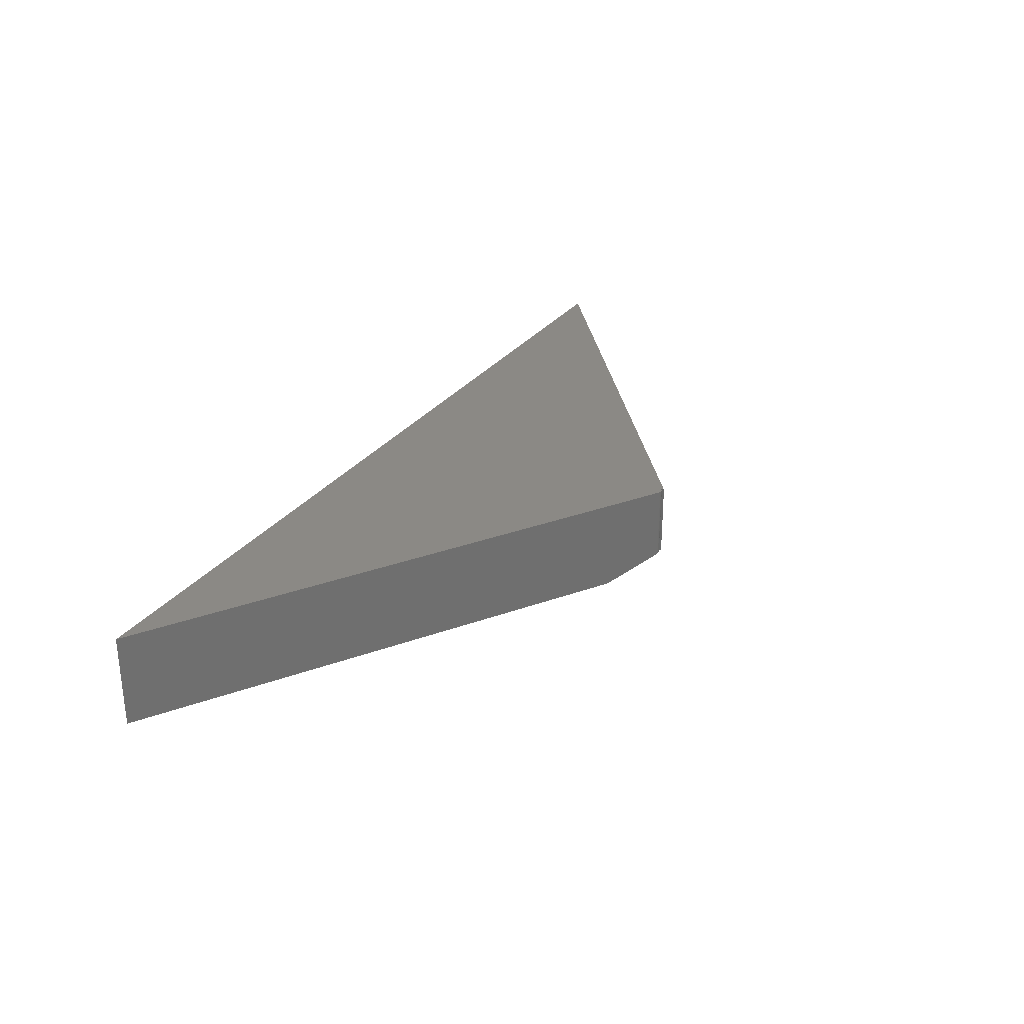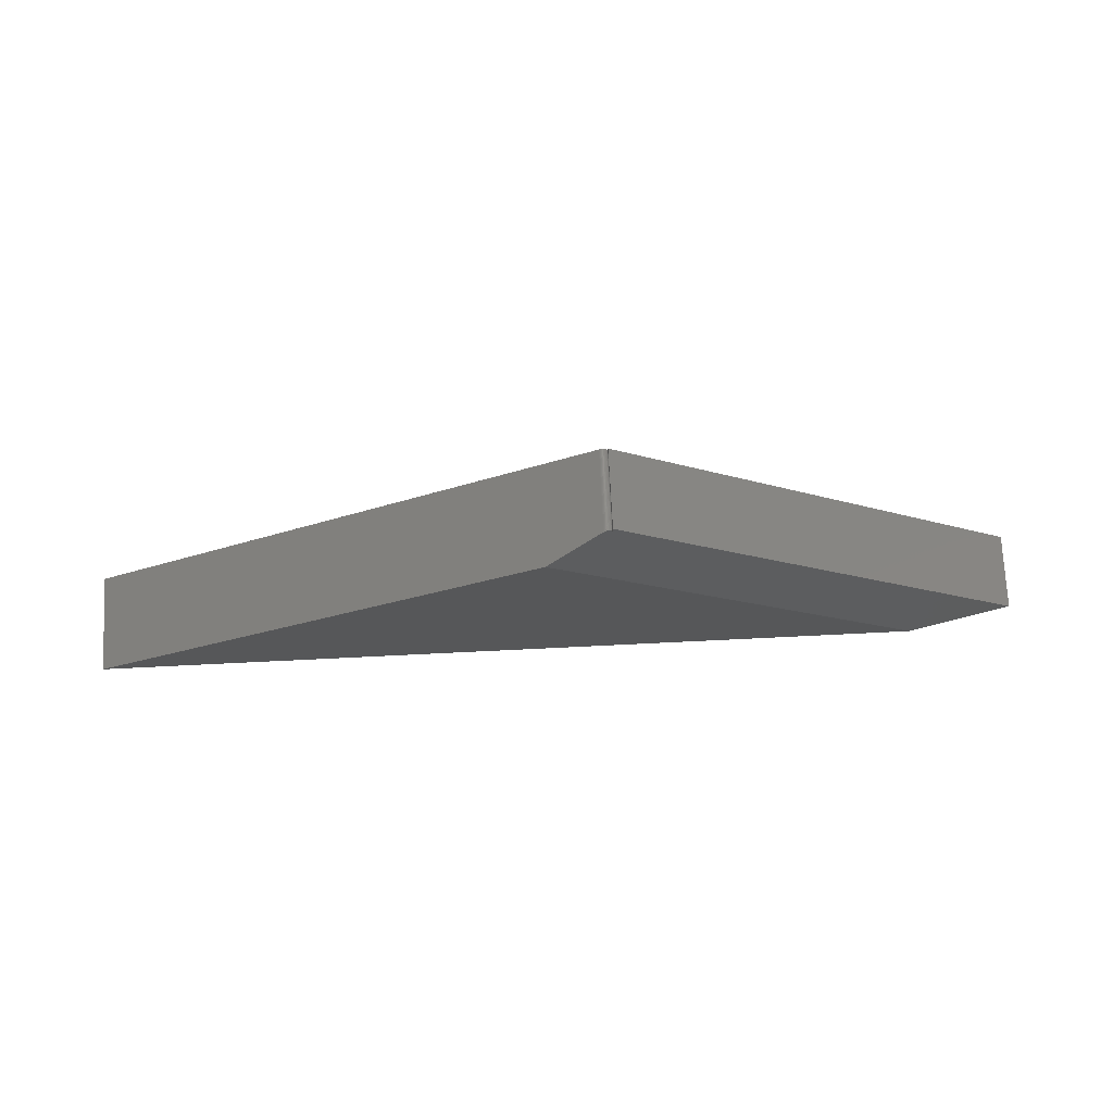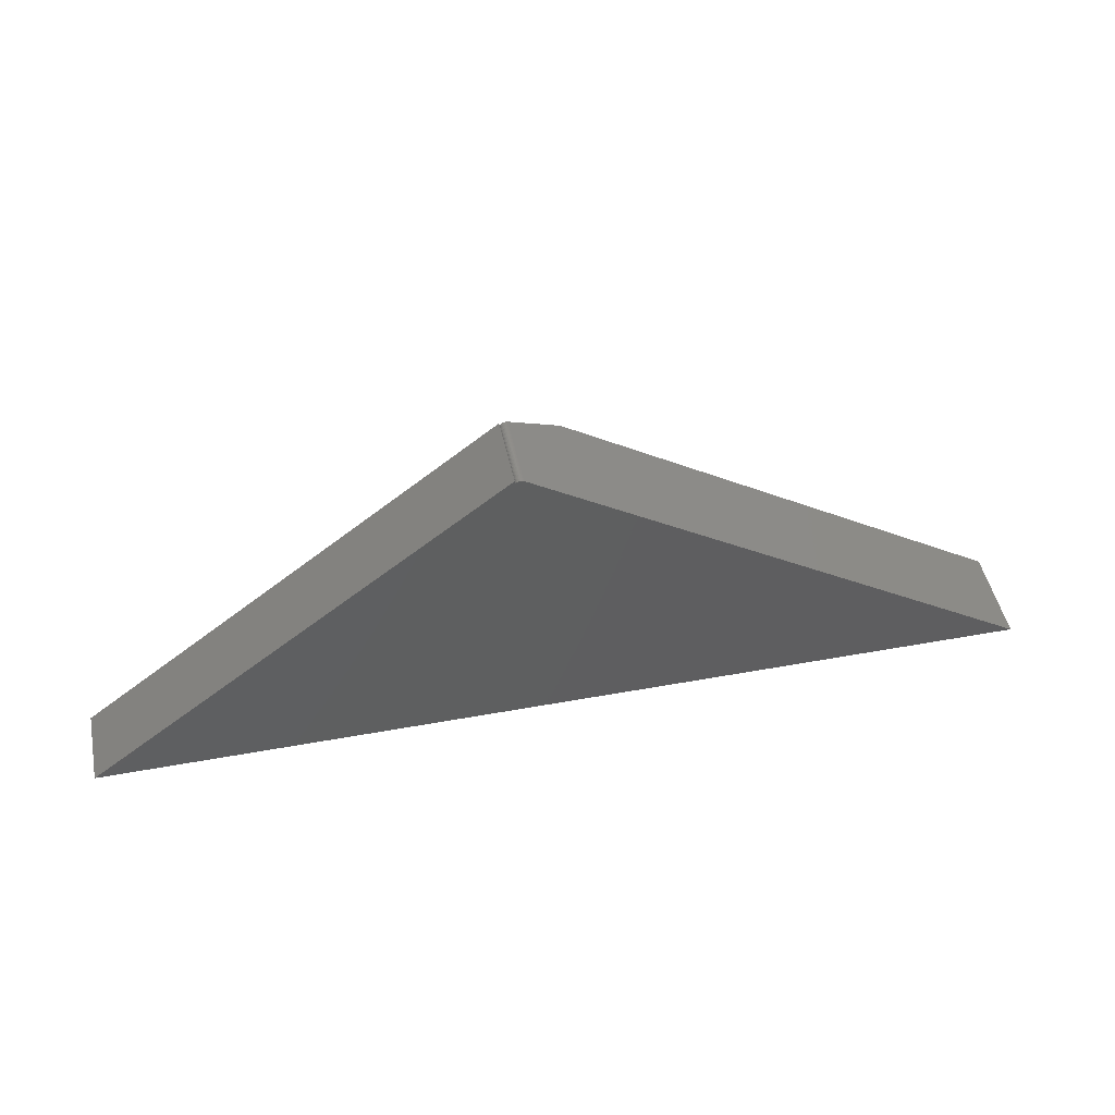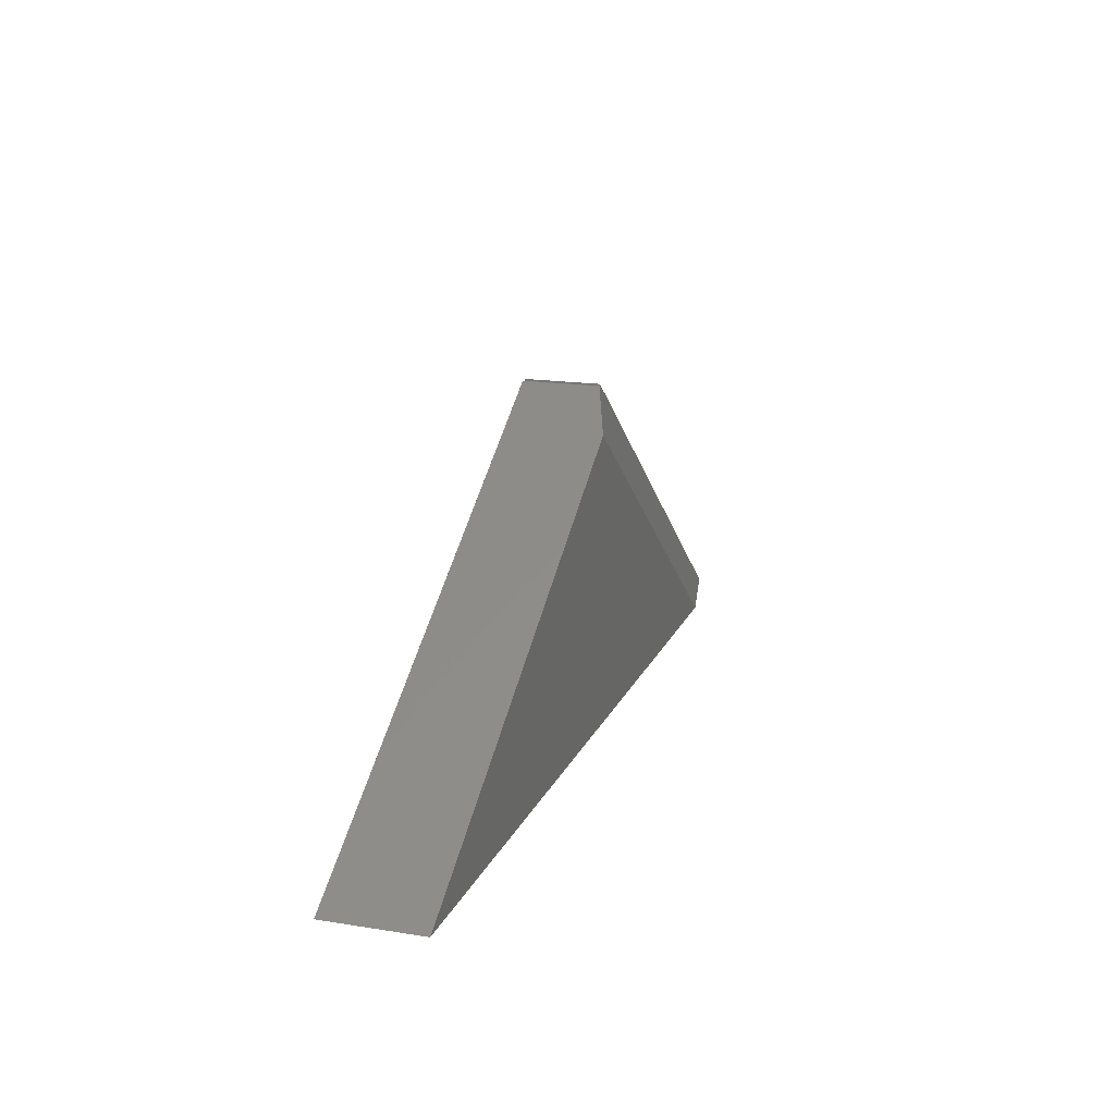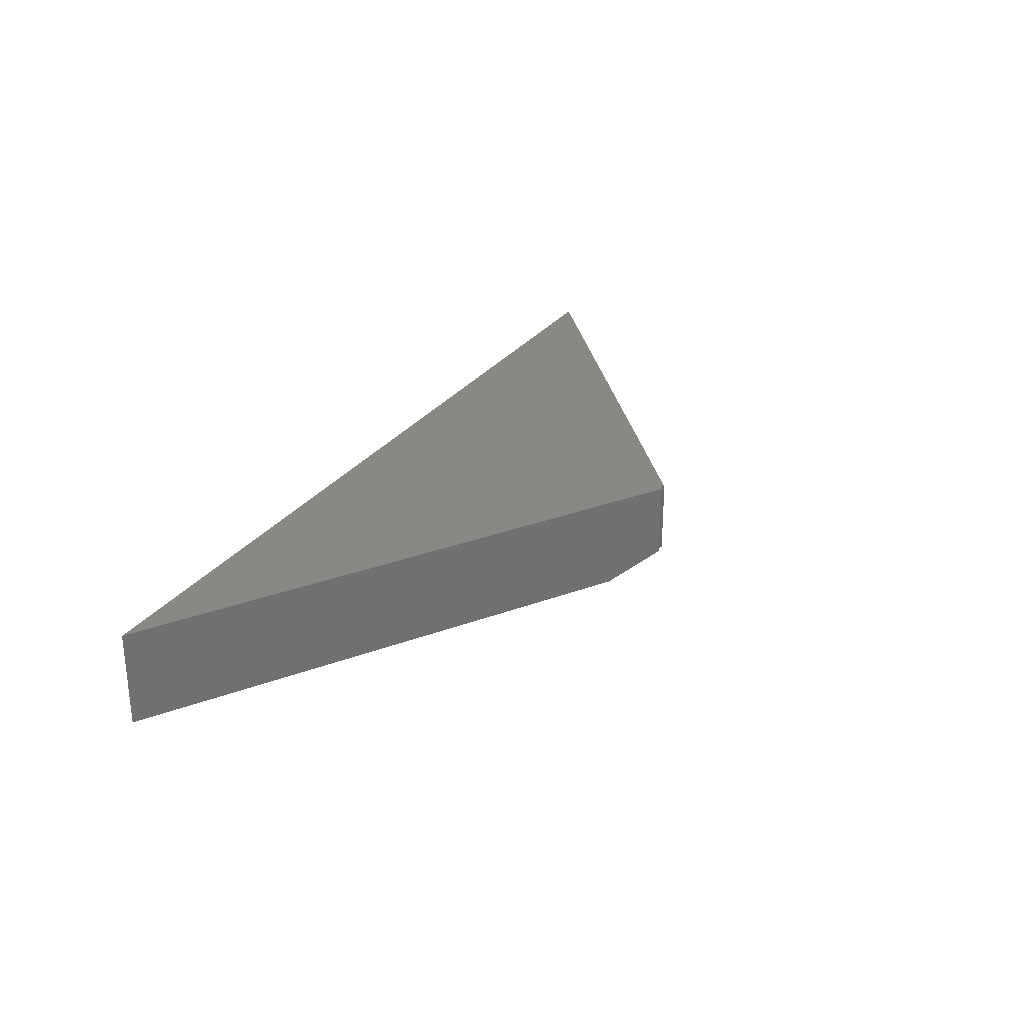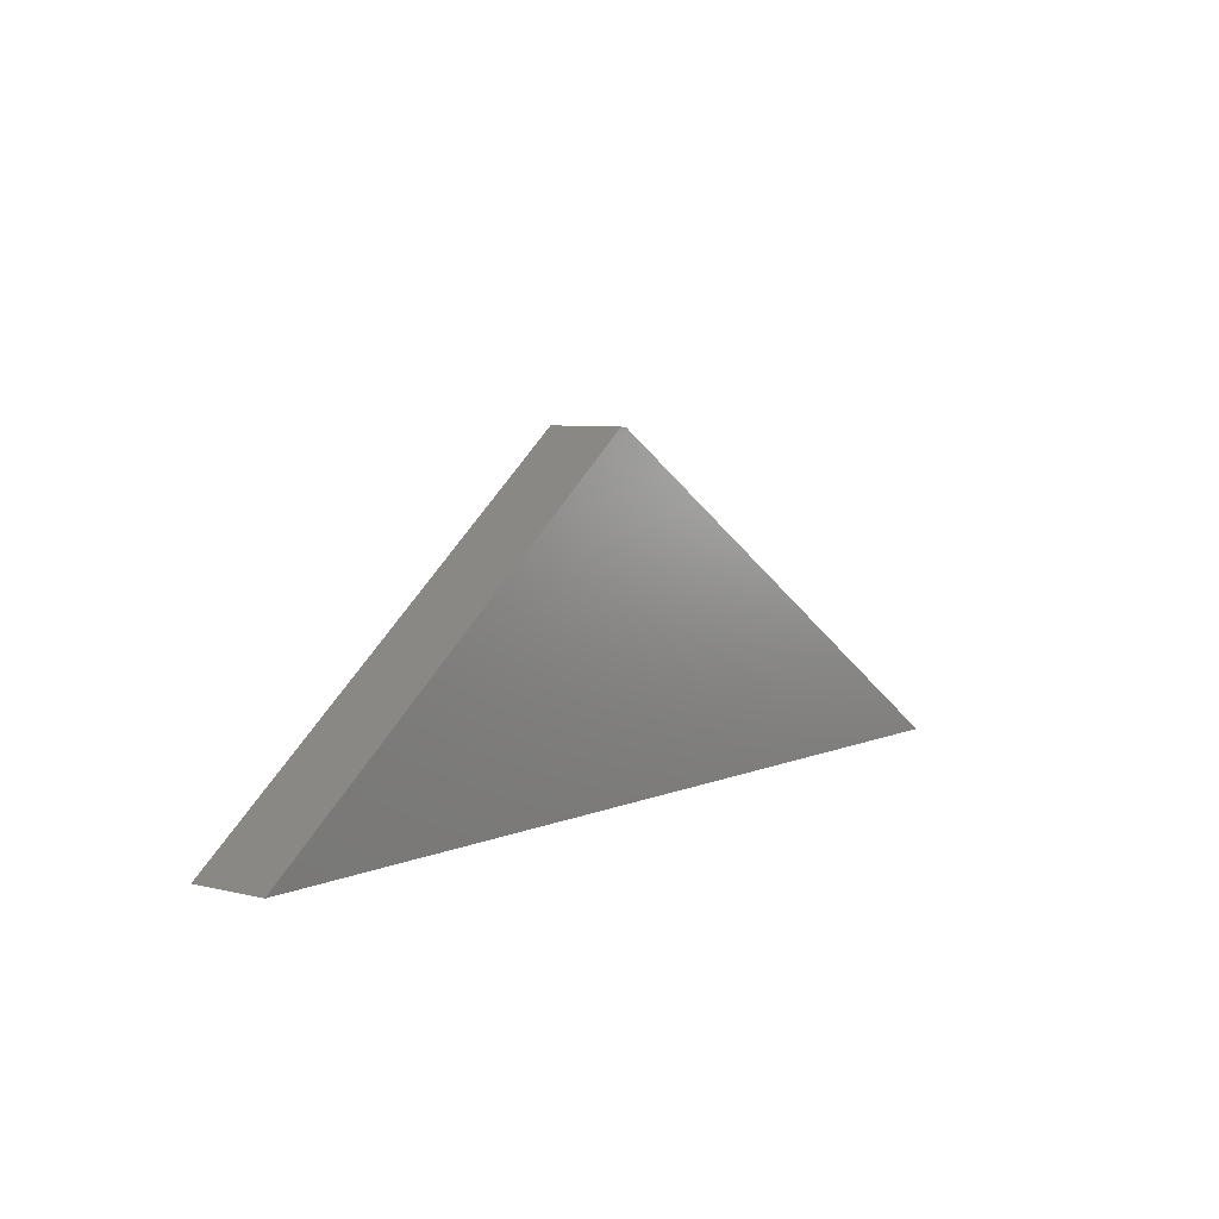
<metadata>
{"format":"stl","ext":"stl","renderer":"f3d","projection":"perspective","resolution":1024,"background":"white","views":[{"elev":29.3,"azim":-60.7,"up":"+Y"},{"elev":72.8,"azim":-2.8,"up":"+Z"},{"elev":47.4,"azim":168.3,"up":"+Z"},{"elev":17.1,"azim":-72.2,"up":"+Z"},{"elev":27.8,"azim":-62.1,"up":"+Y"},{"elev":6.0,"azim":126.8,"up":"+Z"}]}
</metadata>
<code>
# stl→obj: 31 verts, 55 faces
v 2.814e-17 0.07031 0.4595
v -0.0007186 -0.04066 0.4628
v -2.22e-16 -0.03906 0.4683
v -0.0001806 -0.04097 0.4612
v 2.867e-17 0.07031 0.4683
v 2.814e-17 -0.04137 0.4595
v 0.6094 -0.03906 -8.324e-17
v 0.6094 0.07031 -3.731e-17
v -0.006163 0.07031 0.4671
v -0.004139 -0.04039 0.4664
v -0.004722 0.07031 0.4667
v -0.01198 0.07031 0.4661
v -0.01198 -0.04206 0.4661
v -0.01063 0.07031 0.4668
v -0.01063 -0.04161 0.4668
v -0.009175 0.07031 0.4672
v -0.00902 -0.04117 0.4672
v -0.007666 0.07031 0.4673
v -0.007349 -0.04081 0.4673
v -0.005697 -0.04054 0.467
v -0.0001466 0.07031 0.461
v -0.0005808 0.07031 0.4625
v -0.001588 -0.04045 0.4642
v -0.001286 0.07031 0.4638
v -0.002747 -0.04036 0.4655
v -0.002237 0.07031 0.465
v -0.003396 0.07031 0.466
v -0.08833 -0.07031 0.4179
v -0.75 -0.07031 4.592e-17
v 0.4555 -0.07031 -2.789e-17
v -0.75 0.07031 4.592e-17
f 1 2 3
f 2 1 4
f 1 3 5
f 4 1 6
f 7 8 3
f 3 8 5
f 9 10 11
f 12 13 14
f 14 13 15
f 14 15 16
f 16 15 17
f 16 17 18
f 18 17 19
f 18 19 9
f 9 19 20
f 9 20 10
f 6 1 4
f 4 1 21
f 4 21 2
f 2 21 22
f 2 22 23
f 23 22 24
f 23 24 25
f 25 24 26
f 25 26 10
f 10 26 27
f 10 27 11
f 28 29 30
f 31 29 12
f 12 29 28
f 12 28 13
f 29 31 30
f 30 31 8
f 30 8 7
f 3 2 7
f 17 15 13
f 17 2 23
f 17 23 25
f 17 25 10
f 17 10 20
f 17 20 19
f 30 7 2
f 30 2 17
f 30 17 13
f 30 13 28
f 24 5 8
f 31 12 14
f 31 14 16
f 31 16 18
f 31 18 9
f 31 9 11
f 31 11 27
f 31 27 26
f 31 26 24
f 31 24 8

</code>
